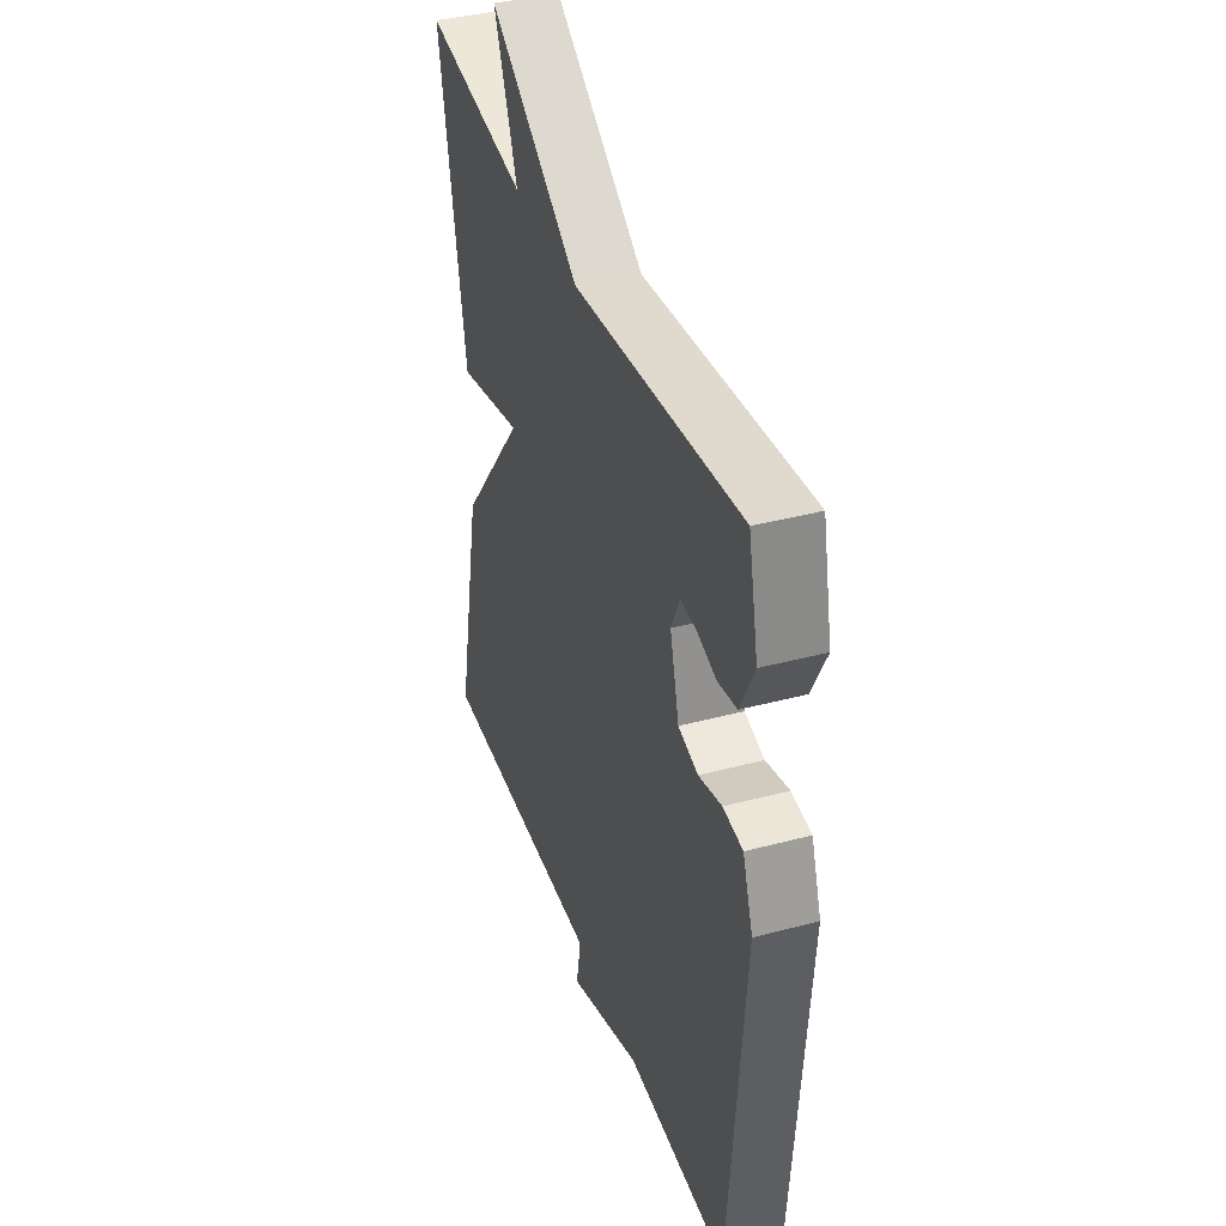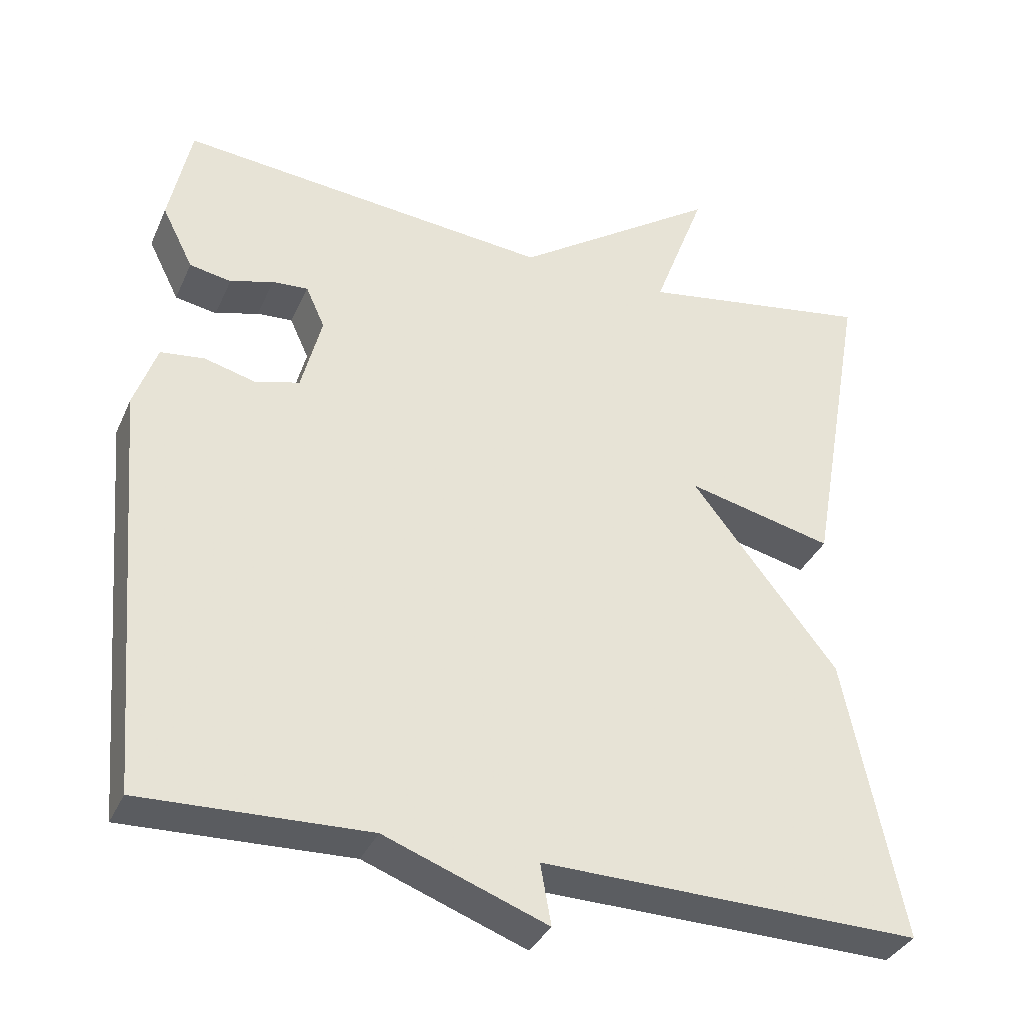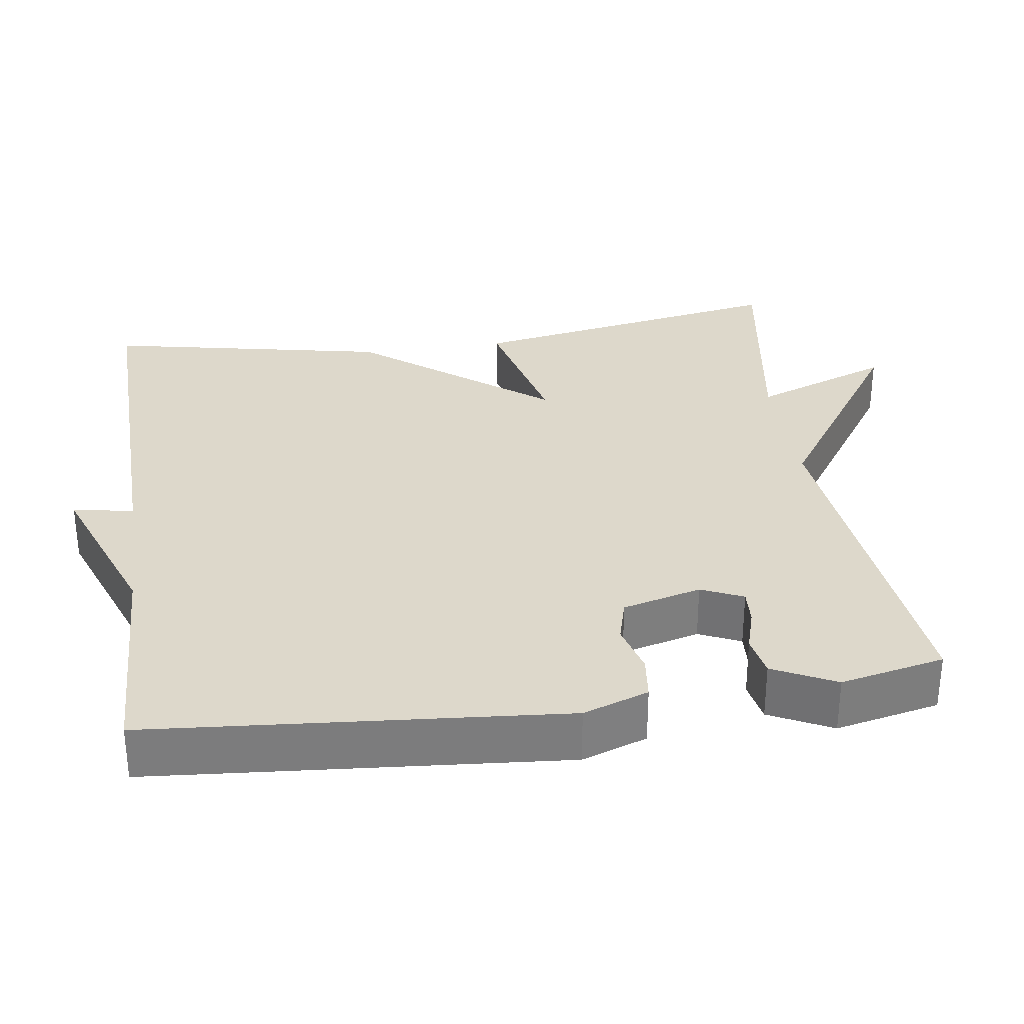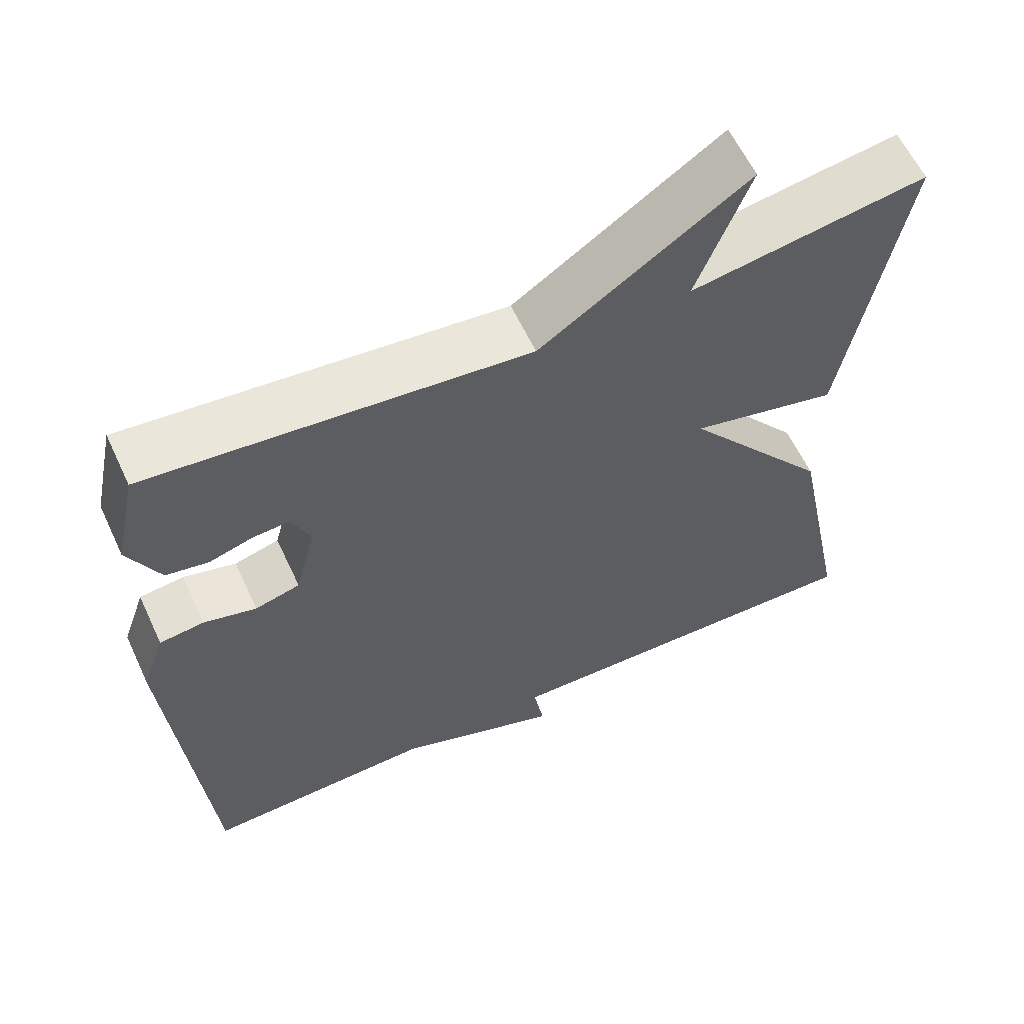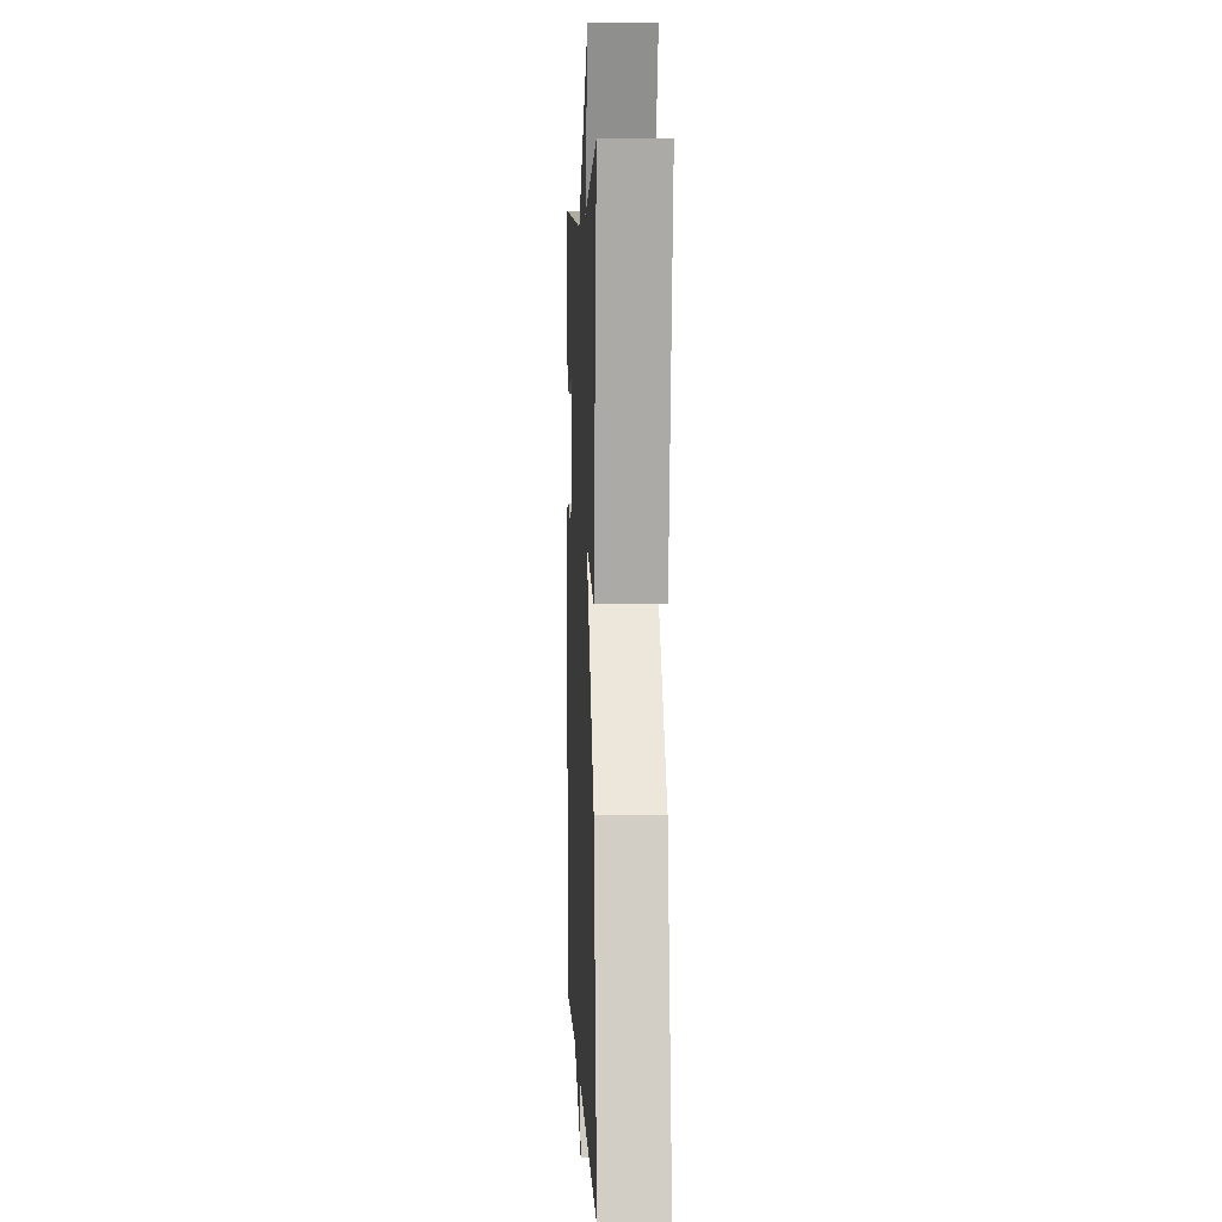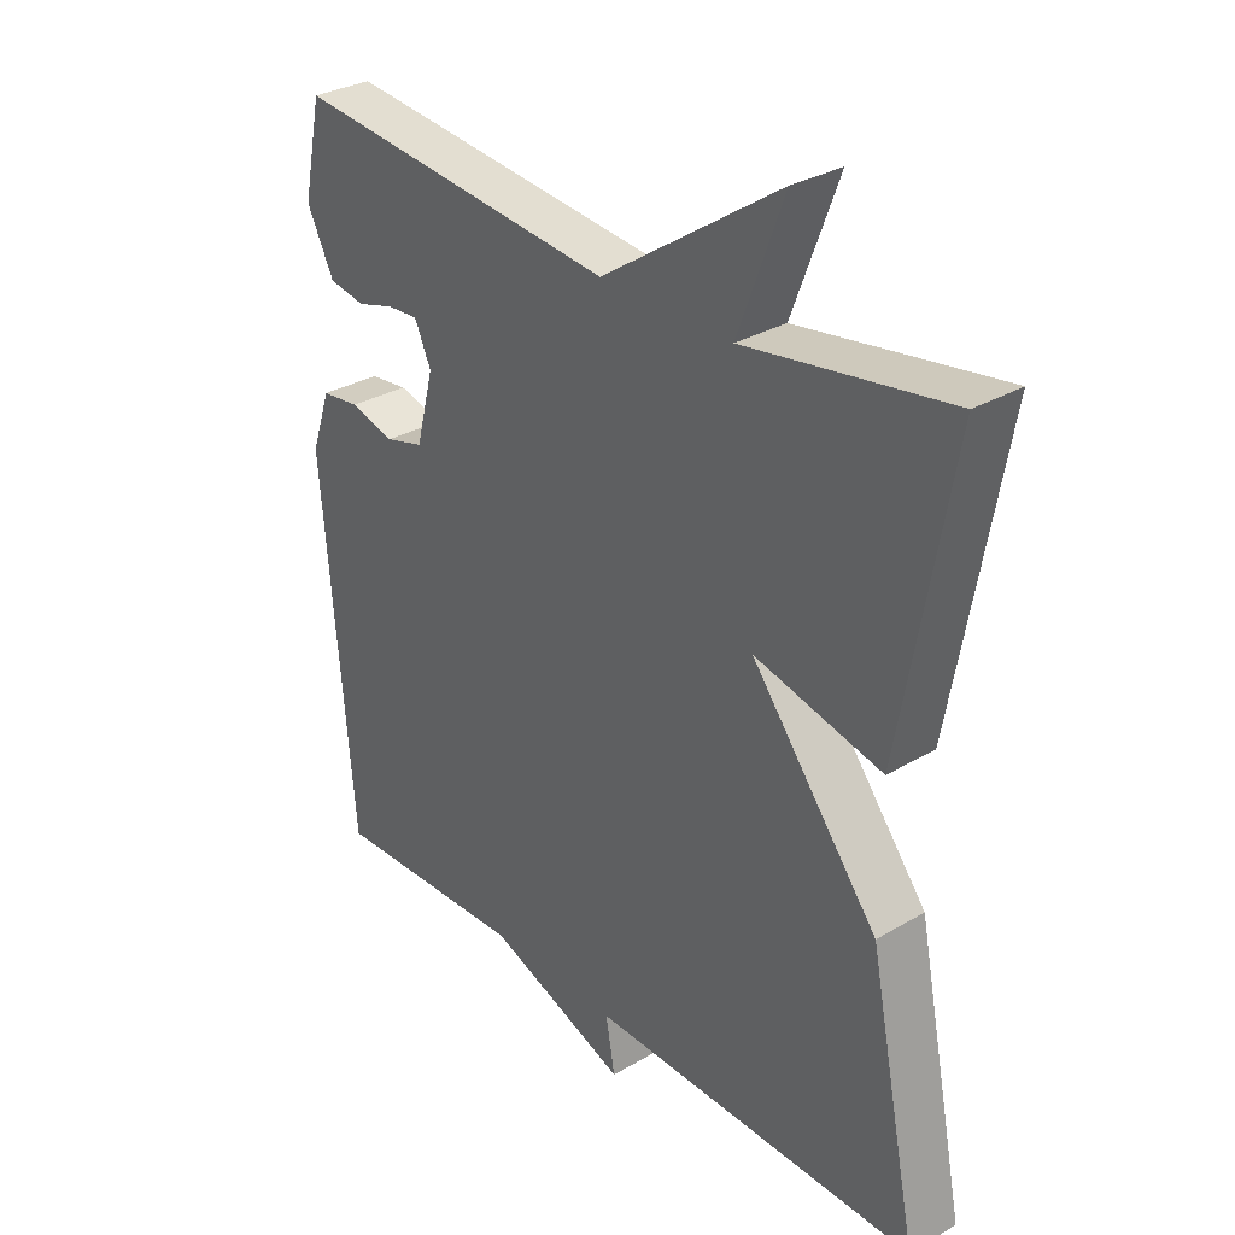
<metadata>
{"format":"obj","ext":"obj","renderer":"f3d","projection":"perspective","resolution":1024,"background":"white","views":[{"elev":38.7,"azim":-108.5,"up":"+Z"},{"elev":-35.2,"azim":-21.8,"up":"+Z"},{"elev":31.5,"azim":-98.3,"up":"+Y"},{"elev":60.3,"azim":-24.9,"up":"+Z"},{"elev":4.4,"azim":87.6,"up":"+Z"},{"elev":31.1,"azim":50.0,"up":"+Z"}]}
</metadata>
<code>
v 0.5 0.07 0.5
v 0.424 0.07 0.073
v 0.231 0.07 0.119
v 0.424 0.07 -0.127
v 0.5 0.07 -0.5
v -0.001 0.07 -0.49
v 0.013 0.07 -0.57
v -0.201 0.07 -0.49
v -0.5 0.07 -0.5
v -0.545 0.07 0.041
v -0.515 0.07 0.127
v -0.457 0.07 0.134
v -0.389 0.07 0.116
v -0.331 0.07 0.132
v -0.304 0.07 0.236
v -0.329 0.07 0.291
v -0.376 0.07 0.288
v -0.433 0.07 0.271
v -0.488 0.07 0.281
v -0.529 0.07 0.363
v -0.5 0.07 0.5
v -0.008 0.07 0.451
v 0.261 0.07 0.634
v 0.192 0.07 0.451
v 0.5 0 0.5
v 0.424 0 0.073
v 0.231 0 0.119
v 0.424 0 -0.127
v 0.5 0 -0.5
v -0.001 0 -0.49
v 0.013 0 -0.57
v -0.201 0 -0.49
v -0.5 0 -0.5
v -0.545 0 0.041
v -0.515 0 0.127
v -0.457 0 0.134
v -0.389 0 0.116
v -0.331 0 0.132
v -0.304 0 0.236
v -0.329 0 0.291
v -0.376 0 0.288
v -0.433 0 0.271
v -0.488 0 0.281
v -0.529 0 0.363
v -0.5 0 0.5
v -0.008 0 0.451
v 0.261 0 0.634
v 0.192 0 0.451
f 22 23 24
f 20 21 22
f 19 20 22
f 18 19 22
f 17 18 22
f 16 17 22 24
f 15 16 24 1
f 11 12 13
f 10 11 13
f 9 10 13
f 8 9 13
f 8 13 14
f 7 8 14
f 6 7 14
f 6 14 15
f 5 6 15
f 4 5 15
f 3 4 15
f 1 2 3
f 1 3 15
f 48 47 46
f 46 45 44
f 46 44 43
f 46 43 42
f 46 42 41
f 48 46 41 40
f 25 48 40 39
f 37 36 35
f 37 35 34
f 37 34 33
f 37 33 32
f 38 37 32
f 38 32 31
f 38 31 30
f 39 38 30
f 39 30 29
f 39 29 28
f 39 28 27
f 27 26 25
f 39 27 25
f 1 25 26 2
f 2 26 27 3
f 3 27 28 4
f 4 28 29 5
f 5 29 30 6
f 6 30 31 7
f 7 31 32 8
f 8 32 33 9
f 9 33 34 10
f 10 34 35 11
f 11 35 36 12
f 12 36 37 13
f 13 37 38 14
f 14 38 39 15
f 15 39 40 16
f 16 40 41 17
f 17 41 42 18
f 18 42 43 19
f 19 43 44 20
f 20 44 45 21
f 21 45 46 22
f 22 46 47 23
f 23 47 48 24
f 24 48 25 1

</code>
